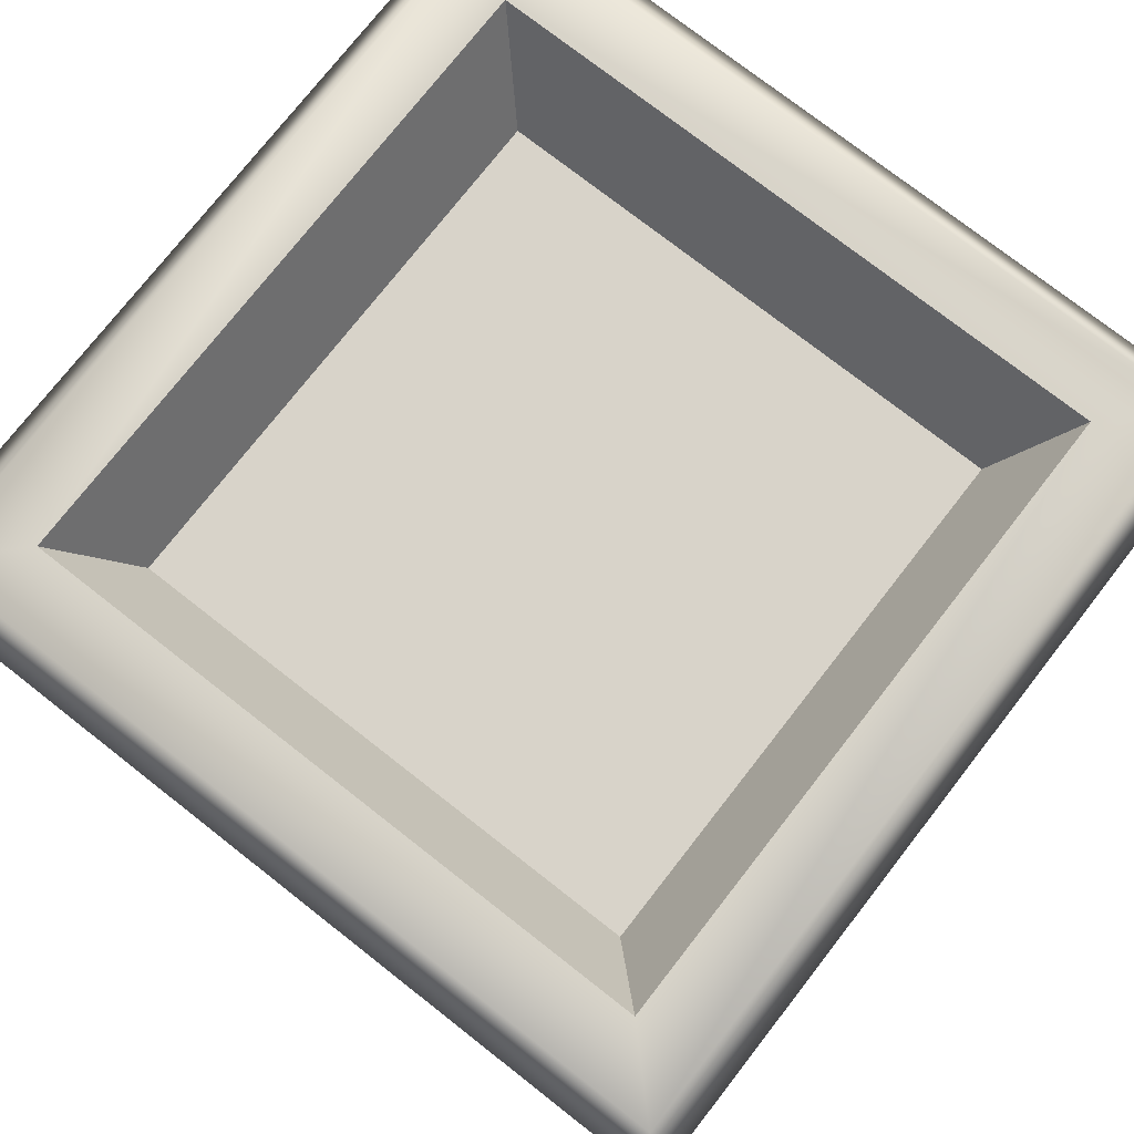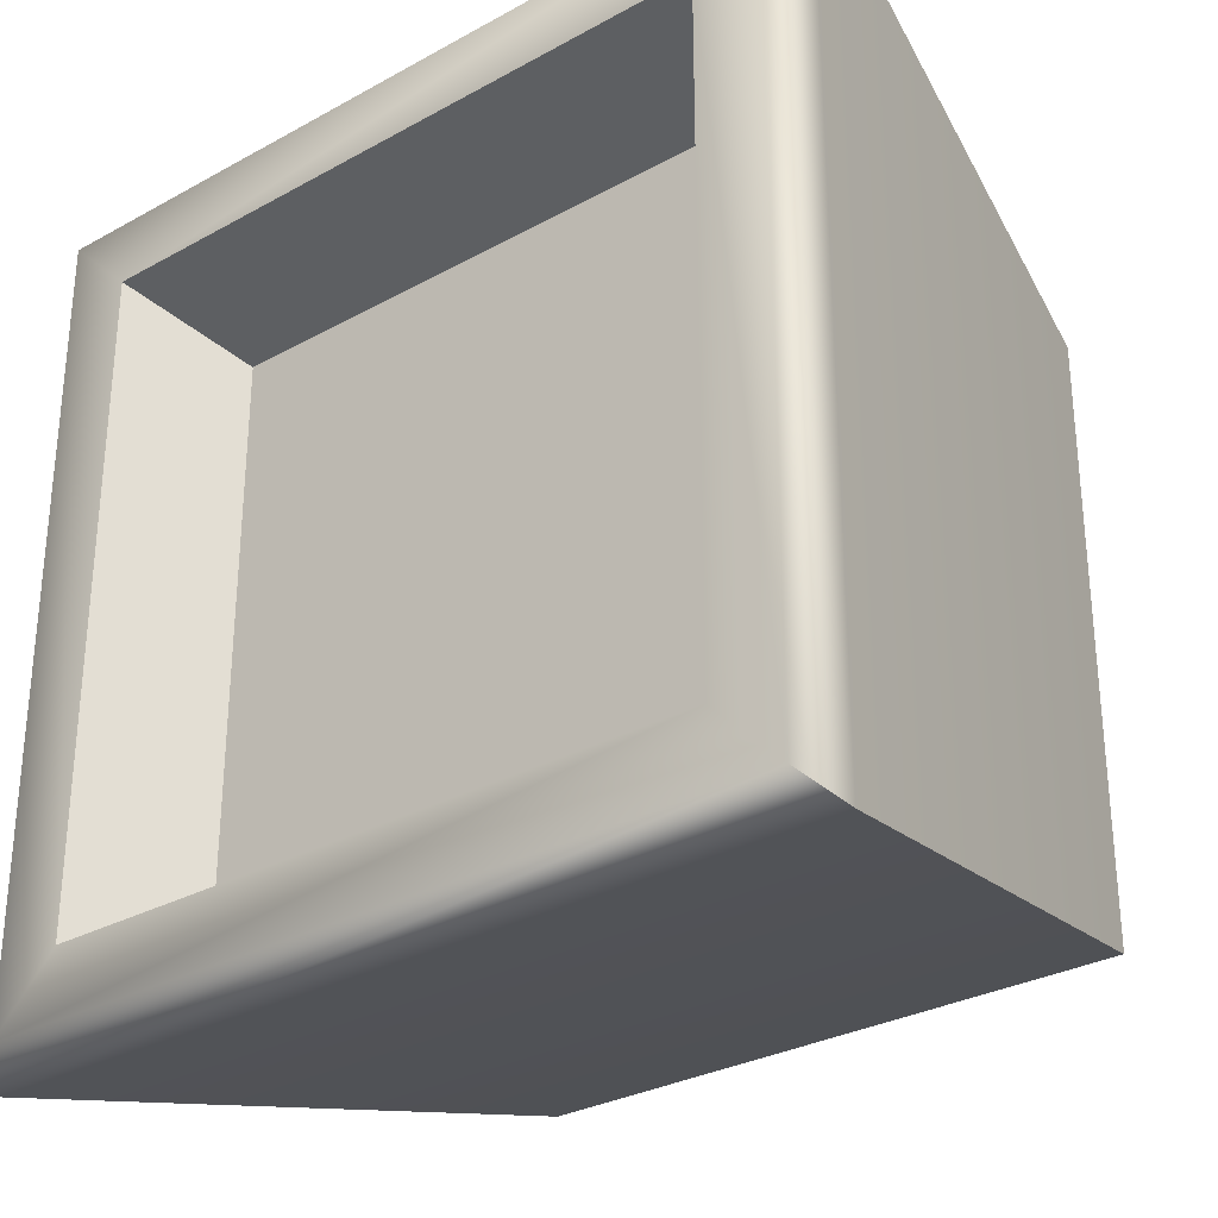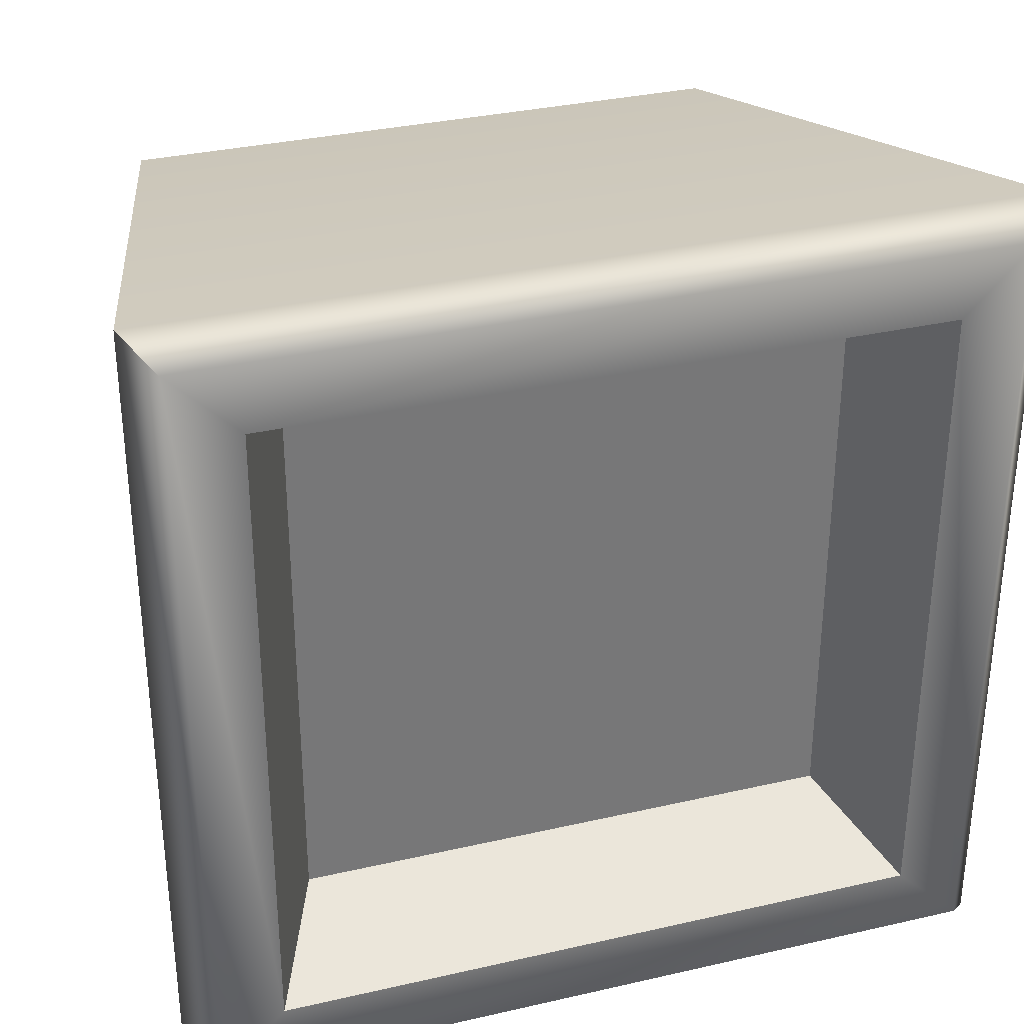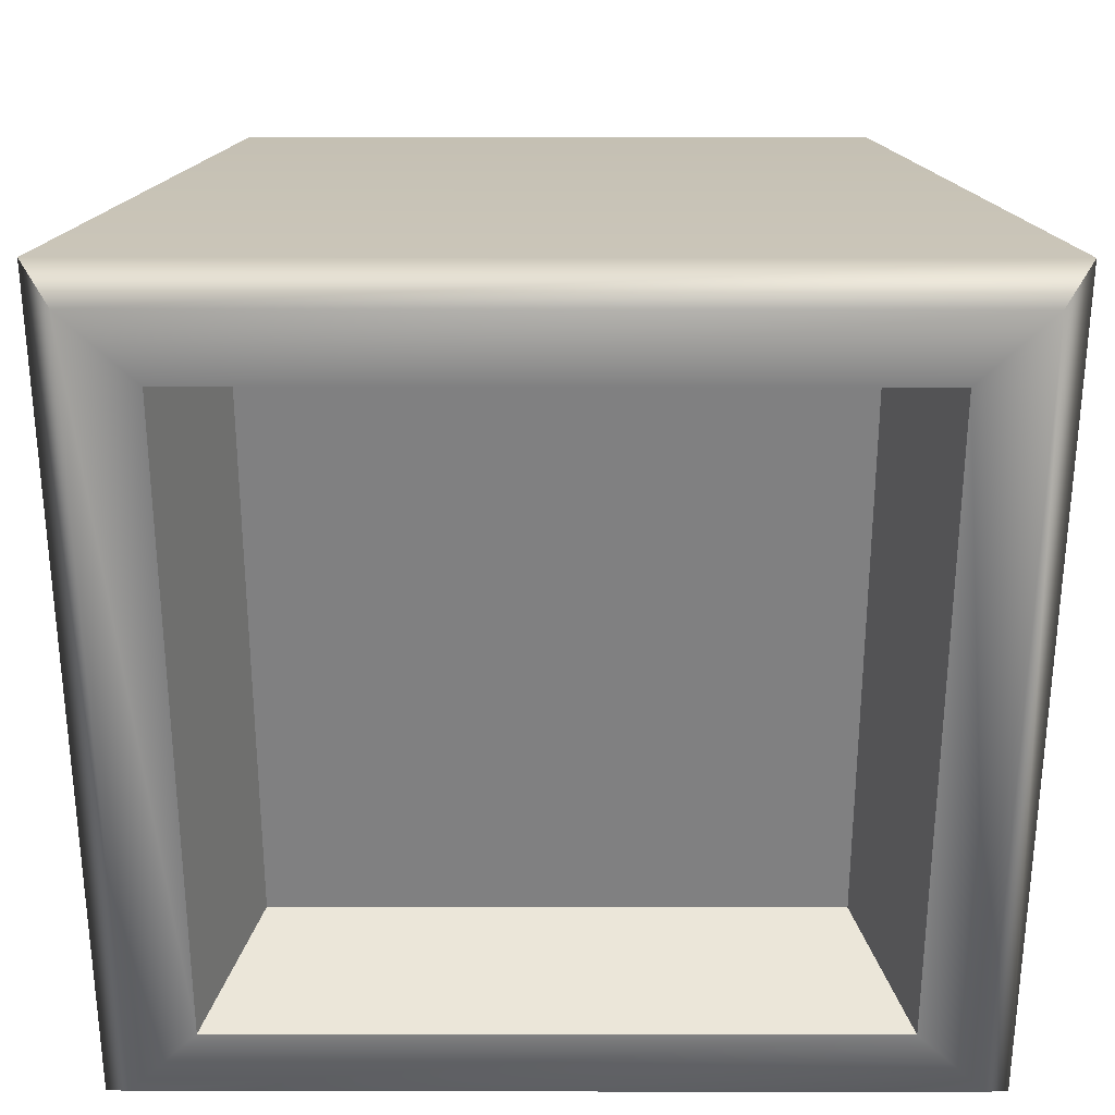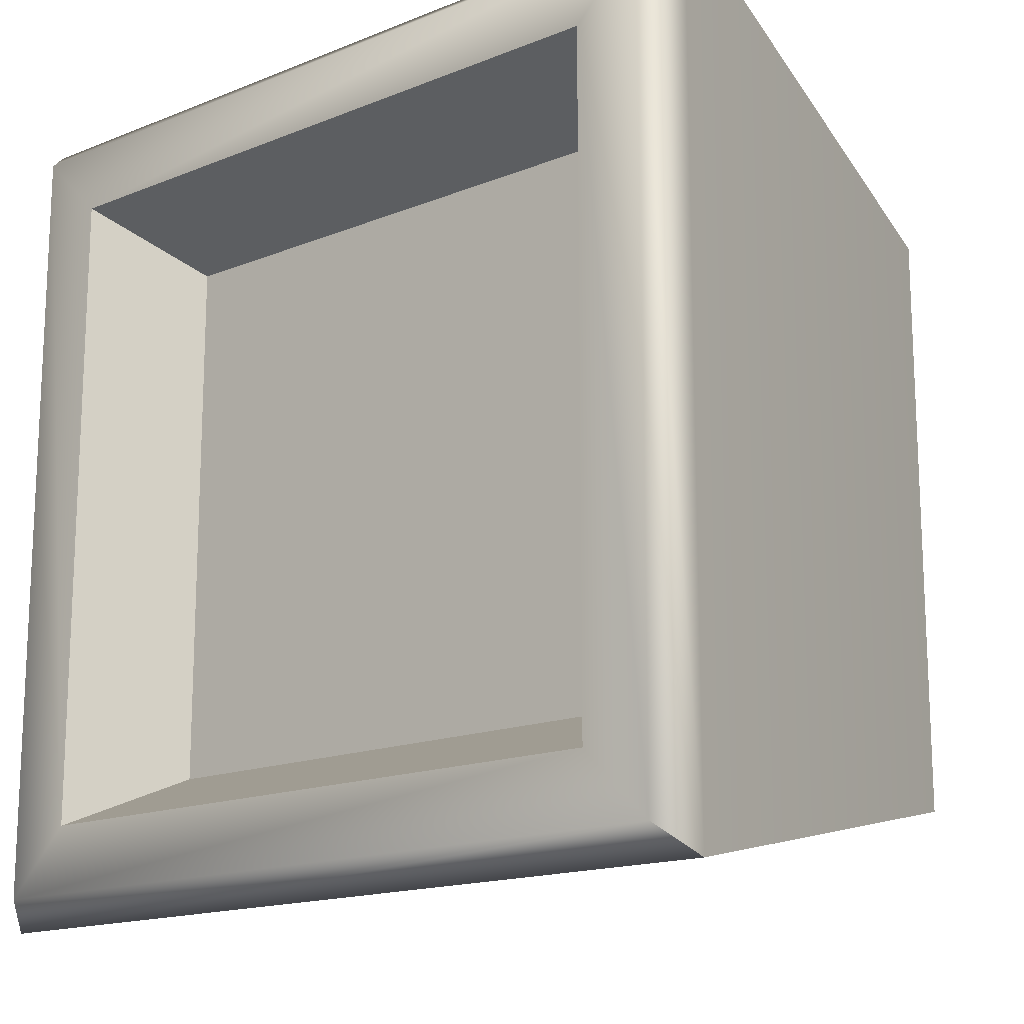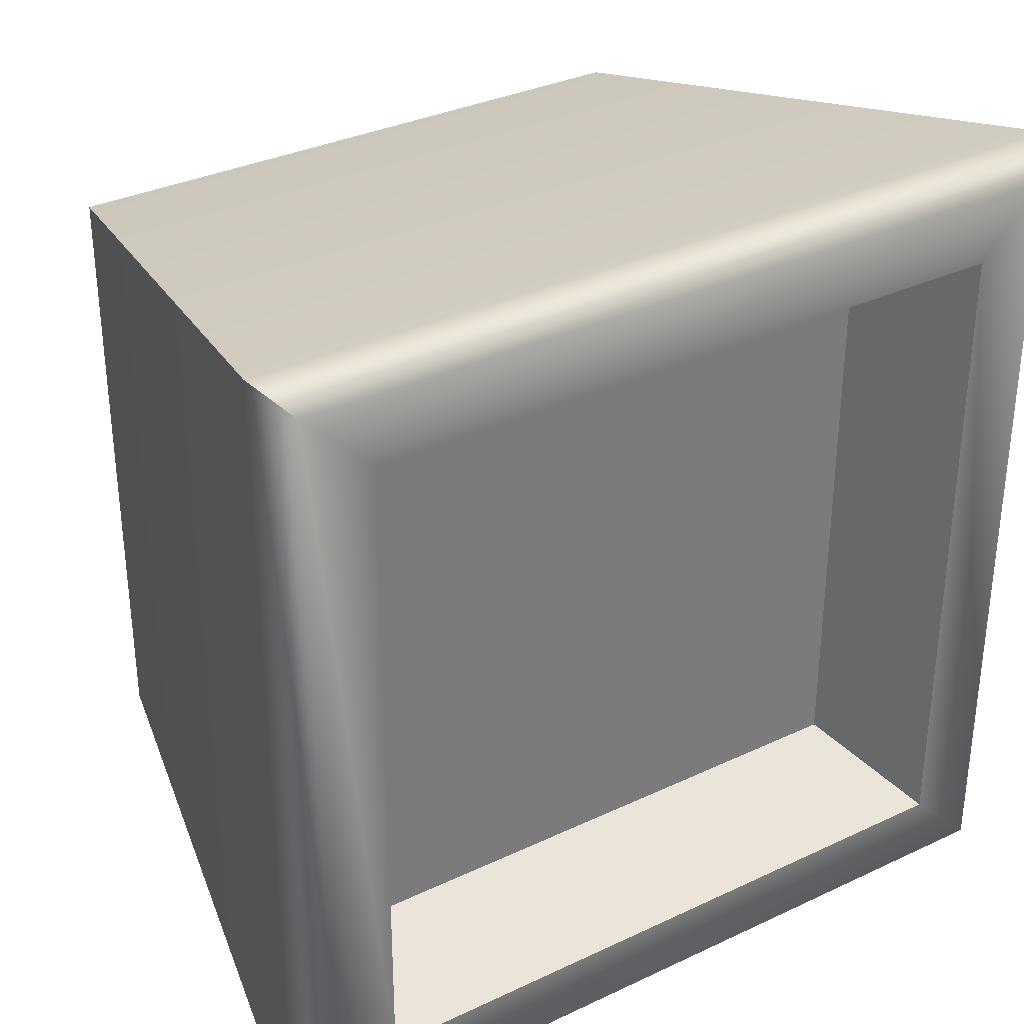
<metadata>
{"format":"obj","ext":"obj","renderer":"f3d","projection":"perspective","resolution":1024,"background":"white","views":[{"elev":76.0,"azim":-142.0,"up":"+Z"},{"elev":-29.9,"azim":38.9,"up":"+Y"},{"elev":33.0,"azim":-17.6,"up":"+Y"},{"elev":29.8,"azim":0.1,"up":"+Y"},{"elev":-15.9,"azim":39.9,"up":"+Y"},{"elev":33.4,"azim":-32.9,"up":"+Y"}]}
</metadata>
<code>
g Cement_SquarePlanter
v 0.5402 -0.5402 0.9857
v -0.6512 -0.6512 0.9857
v -0.5402 -0.5402 0.9857
v 0.6512 -0.6512 0.9857
v -0.6981 -0.6981 0.9279
v 0.6981 -0.6981 0.9279
v 0.5023 -0.5023 -0.0071
v -0.5023 -0.5023 -0.0071
v -0.5402 0.5402 0.9857
v 0.6512 0.6512 0.9857
v 0.5402 0.5402 0.9857
v -0.6512 0.6512 0.9857
v 0.6981 0.6981 0.9279
v -0.6981 0.6981 0.9279
v -0.5023 0.5023 -0.0071
v 0.5023 0.5023 -0.0071
v 0.5402 0.5402 0.9857
v 0.6512 -0.6512 0.9857
v 0.5402 -0.5402 0.9857
v 0.6512 0.6512 0.9857
v 0.6981 -0.6981 0.9279
v 0.6981 0.6981 0.9279
v 0.5023 0.5023 -0.0071
v 0.5023 -0.5023 -0.0071
v -0.5023 -0.5023 -0.0071
v -0.5023 0.5023 -0.0071
v -0.6981 0.6981 0.9279
v -0.6981 -0.6981 0.9279
v -0.6512 -0.6512 0.9857
v -0.6512 0.6512 0.9857
v -0.5402 -0.5402 0.9857
v -0.5402 0.5402 0.9857
v -0.5023 0.5023 -0.0071
v -0.5023 -0.5023 -0.0071
v 0.5023 -0.5023 -0.0071
v 0.5023 0.5023 -0.0071
v -0.5402 -0.5402 0.9857
v -0.4484 -0.4484 0.7926
v 0.4484 -0.4484 0.7926
v 0.5402 -0.5402 0.9857
v 0.4484 0.4484 0.7926
v 0.4484 -0.4484 0.7926
v -0.4484 -0.4484 0.7926
v -0.4484 0.4484 0.7926
v 0.5402 0.5402 0.9857
v 0.4484 0.4484 0.7926
v -0.4484 0.4484 0.7926
v -0.5402 0.5402 0.9857
v 0.5402 -0.5402 0.9857
v 0.4484 -0.4484 0.7926
v 0.4484 0.4484 0.7926
v 0.5402 0.5402 0.9857
v -0.5402 0.5402 0.9857
v -0.4484 0.4484 0.7926
v -0.4484 -0.4484 0.7926
v -0.5402 -0.5402 0.9857
g Cement_SquarePlanter_0
f 3 2 1
f 2 4 1
f 2 5 4
f 5 6 4
f 6 5 7
f 5 8 7
f 11 10 9
f 10 12 9
f 10 13 12
f 13 14 12
f 14 13 15
f 13 16 15
f 19 18 17
f 18 20 17
f 18 21 20
f 21 22 20
f 22 21 23
f 21 24 23
f 27 26 25
f 28 27 25
f 27 28 29
f 30 27 29
f 30 29 31
f 32 30 31
f 35 34 33
f 36 35 33
f 39 38 37
f 40 39 37
f 43 42 41
f 44 43 41
f 47 46 45
f 48 47 45
f 51 50 49
f 52 51 49
f 55 54 53
f 56 55 53

</code>
